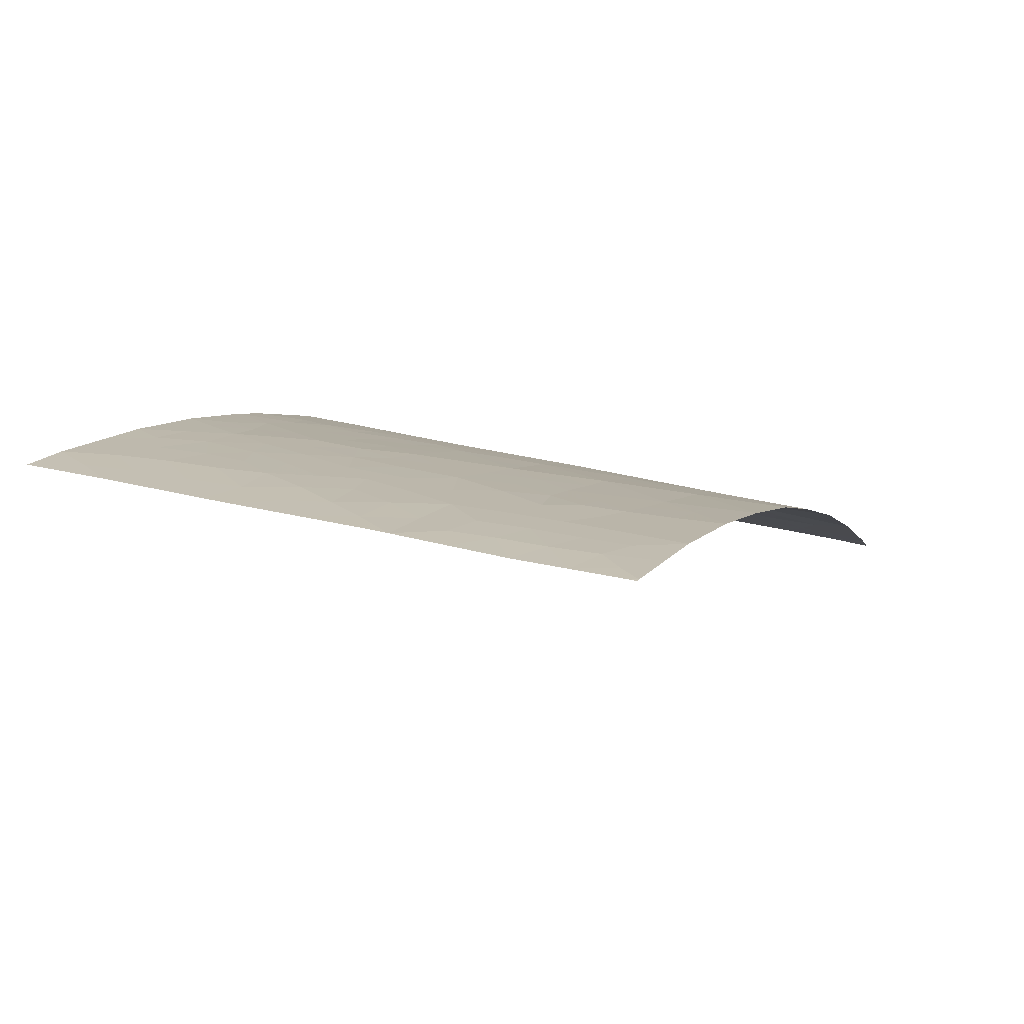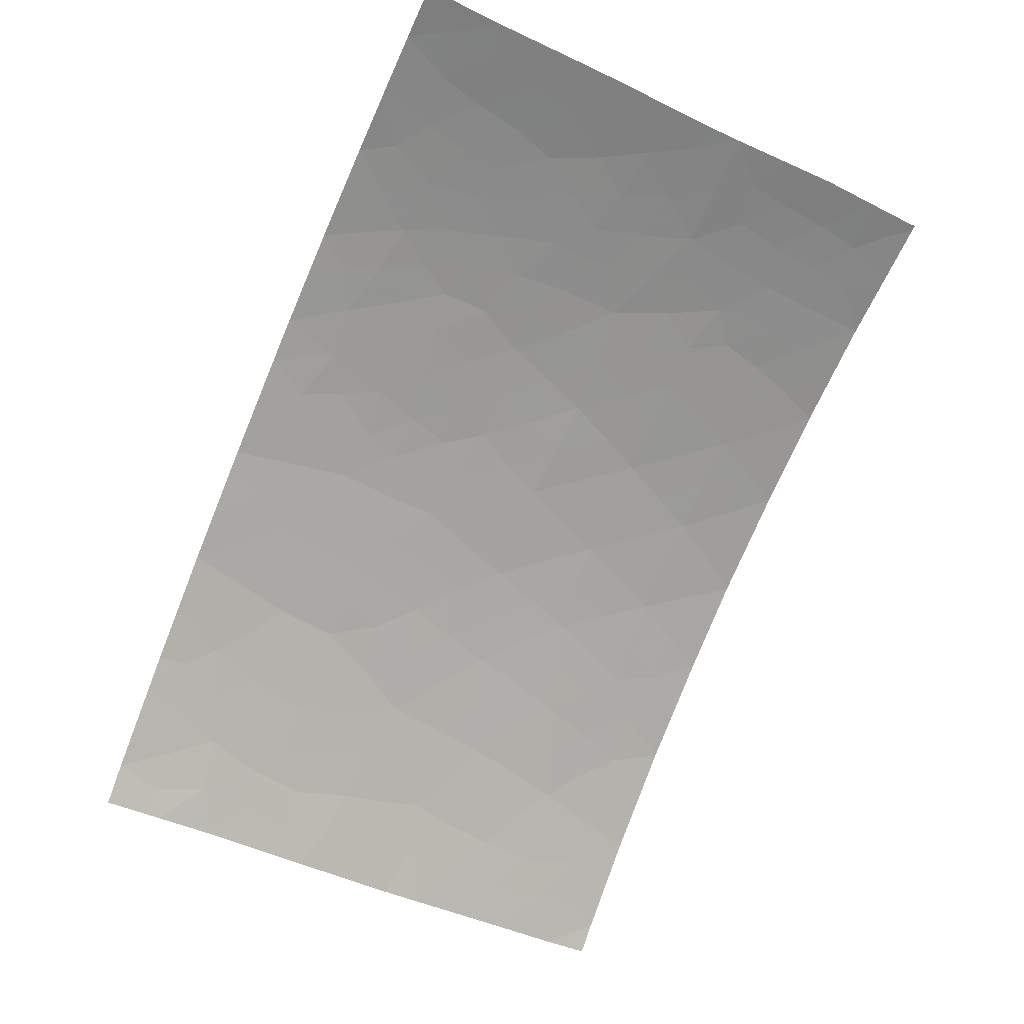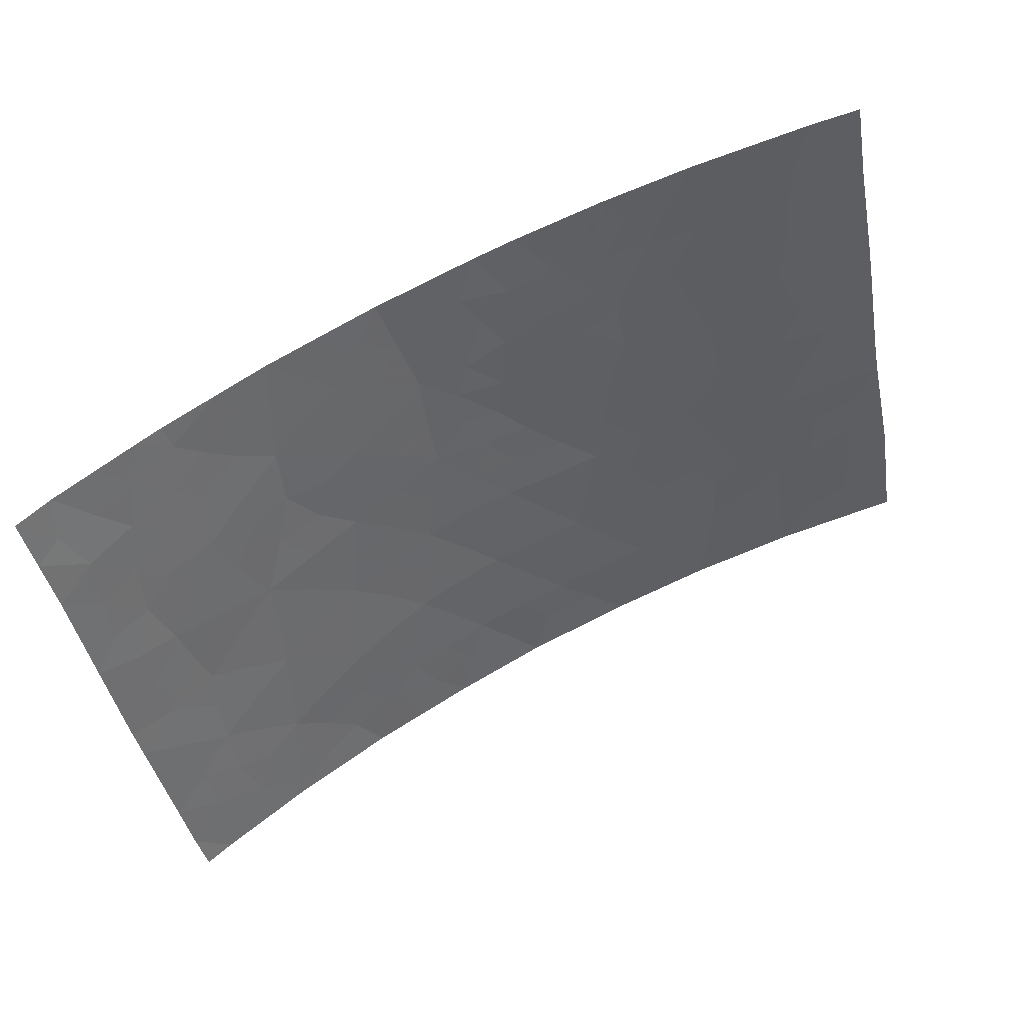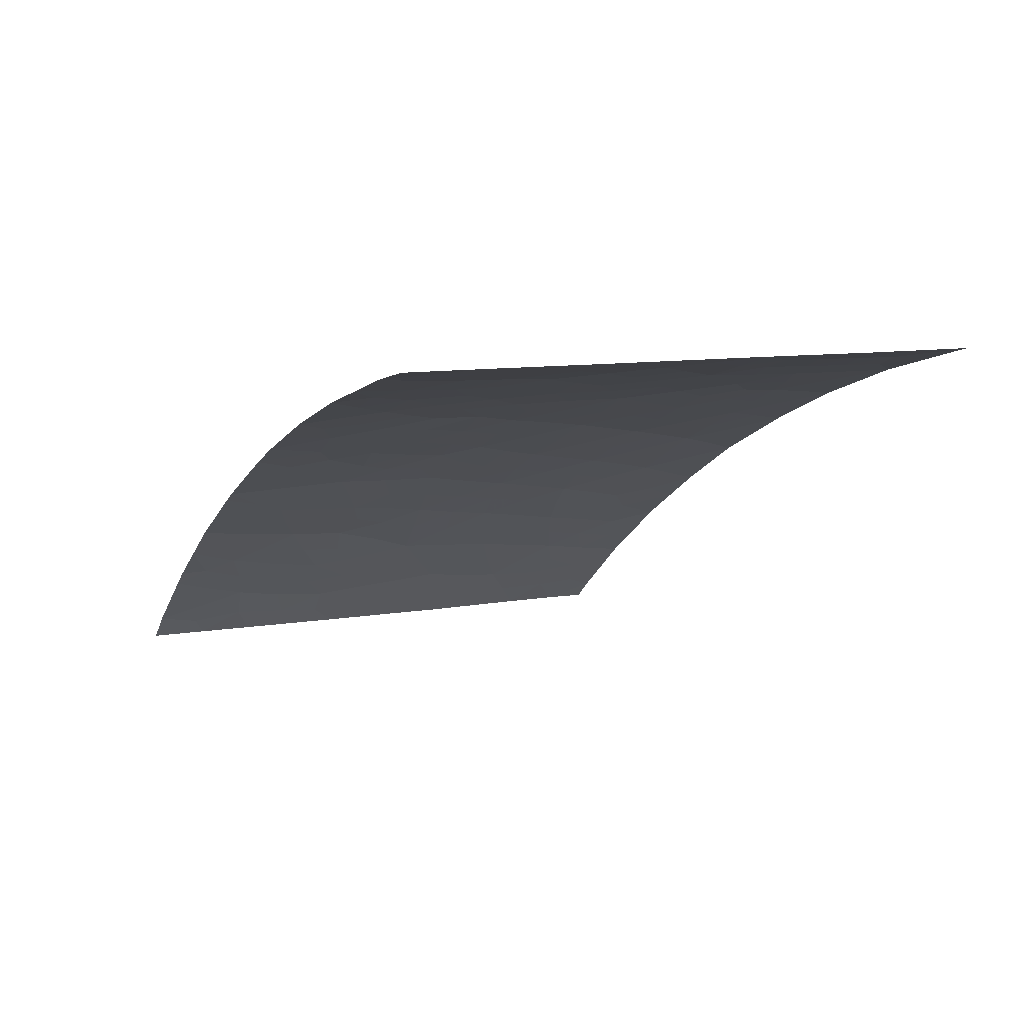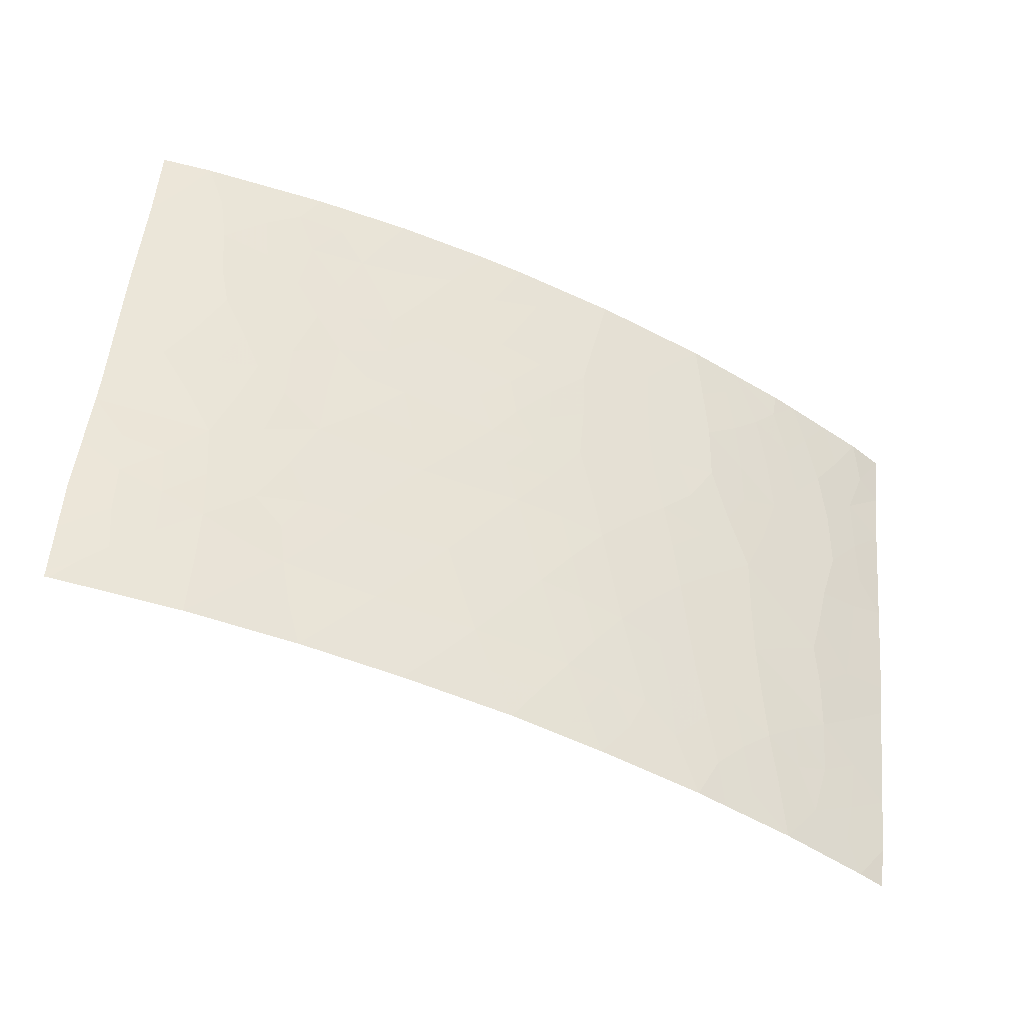
<metadata>
{"format":"obj","ext":"obj","renderer":"f3d","projection":"perspective","resolution":1024,"background":"white","views":[{"elev":28.2,"azim":-65.8,"up":"+Z"},{"elev":-49.4,"azim":-115.1,"up":"+Z"},{"elev":-43.1,"azim":-166.5,"up":"+Z"},{"elev":9.0,"azim":-114.2,"up":"+Z"},{"elev":50.9,"azim":7.7,"up":"+Z"}]}
</metadata>
<code>
v 7.746 45.69 100
v 7.717 46.25 100
v 9.805 46.19 99.56
v 7.925 42.59 100
v 19.75 39.66 95.64
v 22.09 50 94.07
v 20.04 50 95.36
v 18.17 50 96.36
v 20.55 47.73 95.09
v 25.1 42.48 91.97
v 23.7 41.25 93.08
v 15.81 45 97.55
v 15.99 46.56 97.45
v 8.575 50 99.8
v 7.52 50 100
v 7.628 48.36 100
v 11.11 50 99.16
v 12.33 48.48 98.81
v 12.34 45.7 98.83
v 10.79 38 99.38
v 18.11 39.72 96.53
v 19.07 41.41 95.99
v 8.248 38 99.98
v 10.82 44.58 99.3
v 15.02 46.77 97.83
v 14.3 48.92 98.11
v 13.28 47.05 98.52
v 15.38 41.42 97.77
v 11.71 46.48 99.02
v 25.21 38.89 92
v 25.2 38 92
v 7.904 43.14 100
v 13.03 50 98.56
v 7.979 40.29 100
v 8.146 38.14 100
v 9.324 48.08 99.65
v 12.99 38 98.7
v 17.71 45.37 96.66
v 15.75 50 97.51
v 8.149 38 100
v 11.48 41.18 99.15
v 25.17 40.09 91.99
v 23.39 43.15 93.3
v 13.4 41.44 98.49
v 14.2 39.67 98.22
v 17.8 50 96.56
v 15 38 97.95
v 17.18 38 97.02
v 16.19 39.69 97.44
v 19 38 96.08
v 14.9 50 97.86
v 23.77 46.01 92.95
v 12.36 43.38 98.86
v 21.65 48.87 94.37
v 22.24 46.64 93.98
v 20.24 42.97 95.33
v 24.69 38 92.41
v 23.02 38 93.64
v 24.19 50 92.57
v 21.63 38 94.54
v 21.4 38.93 94.69
v 24.85 50 92
v 22.55 50 93.75
v 25.09 43.18 91.97
v 25 45.33 91.98
v 24.9 47.59 92
v 21.72 44.46 94.4
v 10.26 42.5 99.47
v 17.32 41.53 96.89
v 21.05 38 94.92
v 20.77 40.97 95.02
v 15.98 48.37 97.43
v 19.19 46.69 95.85
v 23.29 48.24 93.25
v 12.34 39.79 98.89
v 14.55 43.2 98.08
v 18.98 48.51 95.94
v 9.125 39.03 99.79
v 22.03 42.24 94.23
v 22.47 40.21 93.98
v 19.68 44.89 95.62
v 17.54 47.58 96.72
v 23.58 44.88 93.1
v 13.85 45.11 98.34
v 18.44 43.34 96.32
v 10.62 40.37 99.39
v 16.57 43.36 97.22
v 8.731 46.09 99.79
v 9.554 41.64 99.66
v 8.673 41.82 99.85
v 9.081 42.56 99.74
v 20.46 39.11 95.24
v 19.1 50 95.86
v 18.47 49.24 96.2
v 24.22 42.99 92.66
v 10.1 48.84 99.44
v 10.76 49.33 99.26
v 10.33 47.86 99.39
v 7.574 49.18 100
v 8.121 49.14 99.89
v 9.051 49.06 99.7
v 9.844 50 99.48
v 12.54 46.79 98.76
v 11.47 40.03 99.14
v 11.63 38.98 99.11
v 10.72 39.29 99.38
v 17.7 40.62 96.72
v 18.21 41.51 96.44
v 18.59 40.58 96.26
v 14.65 47.76 97.97
v 14.07 46.92 98.21
v 13.73 47.83 98.34
v 12 47.54 98.93
v 11.12 47.28 99.18
v 11.73 49.25 98.98
v 12.07 50 98.86
v 12.68 49.28 98.69
v 8.062 39.22 100
v 8.928 39.96 99.82
v 11.89 38 99.04
v 12.63 38.88 98.81
v 15.29 48.81 97.71
v 7.825 44.42 100
v 8.511 45.04 99.85
v 8.396 48.21 99.84
v 8.629 38.5 99.9
v 9.979 38.78 99.58
v 9.52 38 99.68
v 7.952 41.44 100
v 8.832 40.94 99.83
v 25.14 41.29 91.98
v 24.46 40.64 92.53
v 24.37 41.83 92.55
v 9.584 43.42 99.63
v 9.972 44.39 99.52
v 10.6 43.64 99.36
v 12.13 40.62 98.95
v 12.9 40.59 98.68
v 13.81 40.55 98.35
v 13.25 39.71 98.57
v 14.37 41.41 98.14
v 14.79 40.53 98
v 16.78 50 97.03
v 17.04 49.24 96.92
v 16.26 49.15 97.29
v 14.6 38.83 98.09
v 15.18 39.67 97.84
v 15.62 38.83 97.69
v 16.09 38 97.48
v 16.65 38.85 97.24
v 18.09 38 96.55
v 17.63 38.86 96.78
v 18.56 38.85 96.3
v 13.48 49.36 98.4
v 13.25 48.6 98.48
v 13.97 50 98.21
v 23.78 40.11 93.04
v 16.94 45.98 97.02
v 16.56 47.41 97.18
v 17.66 46.51 96.67
v 12.3 44.61 98.86
v 11.49 44.06 99.11
v 18.37 47.1 96.28
v 18.33 48.13 96.29
v 19.07 47.64 95.9
v 21.51 46.29 94.49
v 20.69 46.56 95.02
v 21.37 47.22 94.56
v 17.66 48.73 96.65
v 16.8 48.28 97.05
v 17.87 42.46 96.61
v 18.75 42.38 96.16
v 24.44 39.54 92.56
v 24.36 38.69 92.64
v 23.85 38 93.02
v 23.61 38.98 93.18
v 13.61 38.84 98.46
v 22.33 38 94.09
v 22.18 38.63 94.19
v 24.41 49.09 92.39
v 24.87 48.8 92
v 23.37 50 93.16
v 23.74 49.07 92.91
v 22.92 49.19 93.5
v 23.58 42.29 93.17
v 23.49 43.92 93.2
v 24.3 44.04 92.57
v 24.95 46.46 91.99
v 24.47 45.92 92.39
v 24.32 46.87 92.49
v 22.71 44.7 93.71
v 22.65 43.73 93.78
v 13.01 45.2 98.62
v 13.31 46.12 98.52
v 19 39.69 96.05
v 19.43 40.48 95.81
v 7.673 47.31 100
v 8.55 47.19 99.82
v 19.9 46.37 95.46
v 20.26 45.61 95.28
v 19.39 45.79 95.75
v 23.59 47.2 93.06
v 11.96 42.25 99
v 12.92 42.35 98.66
v 12.48 41.43 98.81
v 19.62 42.21 95.68
v 19.33 43.19 95.83
v 22.73 39.19 93.81
v 23.17 39.83 93.48
v 21.62 40.62 94.5
v 21.36 41.63 94.64
v 22.24 41.22 94.11
v 21.98 47.81 94.16
v 22.47 48.49 93.82
v 22.78 47.47 93.61
v 22.88 41.77 93.65
v 22.74 42.75 93.74
v 14.43 45.96 98.09
v 16.23 45.75 97.36
v 15.4 45.84 97.7
v 16.2 44.21 97.38
v 15.57 43.26 97.64
v 15.21 44.12 97.8
v 10.32 47.01 99.41
v 9.502 47.1 99.62
v 10.77 46.3 99.29
v 11.41 45.3 99.12
v 10.35 45.35 99.42
v 21.06 50 94.71
v 20.86 49.31 94.86
v 11.1 42.04 99.24
v 11.29 42.96 99.17
v 12.86 47.73 98.65
v 20.49 41.97 95.18
v 21.14 42.65 94.78
v 19.92 41.23 95.51
v 21.87 43.29 94.32
v 20.93 43.69 94.9
v 13.49 43.25 98.46
v 13.94 42.31 98.3
v 21.17 45.5 94.74
v 20.63 44.68 95.05
v 13.18 44.26 98.57
v 14.19 44.14 98.22
v 14.84 45.02 97.94
v 10.47 41.4 99.42
v 9.745 40.66 99.62
v 17.17 39.72 96.98
v 16.76 40.6 97.16
v 15.78 40.55 97.61
v 16.36 41.49 97.33
v 20.02 38 95.5
v 24.34 45.05 92.5
v 20.3 48.82 95.22
v 19.7 48.2 95.55
v 19.98 43.95 95.47
v 21.07 39.96 94.86
v 20.24 40.25 95.34
v 15.66 47.56 97.57
v 23.07 46.57 93.42
v 23.06 40.75 93.55
v 19.86 47.21 95.47
v 18.51 46.09 96.22
v 22.04 45.54 94.15
v 22.9 45.7 93.55
v 19.05 44.15 95.98
v 18.11 44.32 96.47
v 18.75 45.11 96.11
v 21.92 39.62 94.35
v 16.94 42.46 97.05
v 17.51 43.41 96.76
v 14.96 42.31 97.92
v 9.847 39.69 99.6
v 9.382 45.19 99.67
v 13.99 38 98.32
v 21.15 48.3 94.7
v 25.05 44.25 91.98
v 15.97 42.38 97.5
v 17.16 44.33 96.93
v 16.71 45.12 97.14
v 19.41 49.17 95.7
v 22.07 49.43 94.09
v 19.5 38.87 95.79
v 11.22 48.42 99.14
v 8.899 44.27 99.78
v 24.16 48.05 92.57
v 8.458 43.45 99.88
v 16.9 46.75 97.04
f 89 90 91
f 16 99 100
f 96 101 102
f 103 19 29
f 104 105 106
f 107 108 109
f 110 111 112
f 284 113 114
f 30 31 57
f 115 116 117
f 118 119 78
f 120 105 121
f 122 259 110
f 40 35 23
f 123 124 285
f 100 101 125
f 126 78 128
f 129 90 130
f 131 132 133
f 134 135 136
f 104 41 137
f 138 139 140
f 141 142 139
f 143 144 145
f 146 147 148
f 149 148 150
f 151 152 153
f 117 154 155
f 156 26 154
f 161 162 227
f 163 164 165
f 166 167 168
f 169 170 144
f 108 171 172
f 174 175 176
f 121 140 177
f 58 178 179
f 182 183 184
f 95 133 185
f 186 187 95
f 188 189 190
f 191 186 192
f 153 195 283
f 109 196 195
f 197 125 198
f 199 200 201
f 190 202 286
f 203 204 205
f 206 172 207
f 208 209 176
f 210 211 212
f 213 214 215
f 185 216 217
f 194 111 218
f 13 219 220
f 221 222 223
f 98 224 225
f 114 226 224
f 60 70 61
f 19 227 29
f 228 226 227
f 7 229 230
f 231 232 203
f 113 233 103
f 211 234 235
f 236 206 234
f 155 112 233
f 198 225 88
f 192 217 237
f 235 238 237
f 204 239 240
f 241 242 200
f 243 161 193
f 223 244 245
f 89 246 247
f 107 248 249
f 249 250 251
f 189 253 52
f 281 254 255
f 238 256 242
f 257 92 258
f 258 196 236
f 142 250 147
f 260 215 202
f 209 261 157
f 262 165 255
f 263 160 163
f 166 264 241
f 265 260 52
f 266 267 268
f 137 205 138
f 210 269 257
f 171 270 271
f 169 94 164
f 199 262 167
f 240 272 141
f 152 150 248
f 119 247 273
f 124 88 274
f 273 106 127
f 274 228 135
f 212 216 261
f 177 146 275
f 214 282 184
f 208 179 269
f 91 287 134
f 276 254 230
f 256 207 266
f 253 277 187
f 245 218 220
f 276 213 168
f 265 191 264
f 183 180 286
f 270 251 278
f 243 244 239
f 222 278 272
f 246 231 41
f 271 279 267
f 263 201 268
f 279 221 280
f 232 136 162
f 219 158 280
f 2 88 1
f 68 89 91
f 89 130 90
f 91 90 4
f 70 92 61
f 8 93 94
f 93 7 281
f 94 93 281
f 10 95 64
f 36 96 98
f 99 15 100
f 14 100 15
f 96 36 101
f 102 101 14
f 27 194 103
f 103 194 19
f 86 104 106
f 104 75 105
f 106 105 20
f 21 107 109
f 107 69 108
f 109 108 22
f 26 110 112
f 110 25 111
f 112 111 27
f 98 284 114
f 284 18 113
f 114 113 29
f 18 115 117
f 115 17 116
f 117 116 33
f 126 118 78
f 118 34 119
f 17 115 97
f 115 18 284
f 96 284 98
f 37 120 121
f 120 20 105
f 121 105 75
f 26 122 110
f 122 72 259
f 110 259 25
f 32 123 287
f 123 1 124
f 16 100 125
f 100 14 101
f 125 101 36
f 23 126 128
f 128 78 127
f 128 127 20
f 34 129 130
f 129 4 90
f 10 131 133
f 131 42 132
f 133 132 11
f 68 134 136
f 134 285 135
f 136 135 24
f 75 104 137
f 104 86 41
f 75 138 140
f 138 44 139
f 140 139 45
f 44 141 139
f 141 28 142
f 139 142 45
f 39 143 145
f 143 46 144
f 47 146 148
f 146 45 147
f 148 147 49
f 48 149 150
f 149 47 148
f 150 148 49
f 50 151 153
f 151 48 152
f 153 152 21
f 18 117 155
f 117 33 154
f 155 154 26
f 33 156 154
f 156 51 26
f 42 173 132
f 132 157 11
f 38 158 160
f 158 219 288
f 160 288 82
f 19 161 227
f 161 53 162
f 227 162 24
f 73 163 165
f 163 82 164
f 165 164 77
f 55 166 168
f 168 167 9
f 46 169 144
f 169 82 170
f 144 170 145
f 22 108 172
f 108 69 171
f 172 171 85
f 145 72 122
f 122 26 51
f 30 174 173
f 174 30 57
f 122 39 145
f 39 122 51
f 173 174 176
f 174 57 175
f 176 175 58
f 37 121 177
f 121 75 140
f 177 140 45
f 178 60 179
f 61 179 60
f 180 62 181
f 62 180 59
f 63 182 184
f 182 59 183
f 184 183 74
f 282 6 63
f 43 95 185
f 95 10 133
f 185 133 11
f 43 186 95
f 186 83 187
f 95 187 64
f 66 188 190
f 188 65 189
f 190 189 52
f 67 191 192
f 191 83 186
f 192 186 43
f 84 193 194
f 193 19 194
f 50 153 283
f 153 21 195
f 283 195 5
f 21 109 195
f 109 22 196
f 195 196 5
f 2 197 198
f 197 16 125
f 198 125 36
f 73 199 201
f 199 167 200
f 201 200 81
f 66 190 286
f 190 52 202
f 41 203 205
f 203 53 204
f 205 204 44
f 56 206 207
f 206 22 172
f 207 172 85
f 58 208 176
f 208 80 209
f 176 209 157
f 80 210 212
f 210 71 211
f 212 211 79
f 55 213 215
f 213 54 214
f 215 214 74
f 43 185 217
f 185 11 216
f 217 216 79
f 84 194 218
f 194 27 111
f 218 111 25
f 25 13 220
f 220 219 12
f 12 221 223
f 221 87 222
f 223 222 76
f 36 98 225
f 225 224 3
f 98 114 224
f 114 29 226
f 224 226 3
f 24 228 227
f 228 3 226
f 227 226 29
f 41 231 203
f 231 68 232
f 203 232 53
f 29 113 103
f 113 18 233
f 103 233 27
f 79 211 235
f 211 71 234
f 235 234 56
f 71 236 234
f 236 22 206
f 234 206 56
f 18 155 233
f 155 26 112
f 233 112 27
f 2 198 88
f 198 36 225
f 88 225 3
f 67 192 237
f 192 43 217
f 237 217 79
f 79 235 237
f 235 56 238
f 237 238 67
f 44 204 240
f 204 53 239
f 240 239 76
f 167 241 200
f 241 67 242
f 200 242 81
f 84 243 193
f 243 53 161
f 193 161 19
f 12 223 245
f 223 76 244
f 245 244 84
f 130 89 247
f 89 68 246
f 247 246 86
f 69 107 249
f 107 21 248
f 249 248 49
f 69 249 251
f 249 49 250
f 251 250 28
f 70 252 92
f 252 50 283
f 92 252 283
f 189 65 253
f 52 253 83
f 77 281 255
f 281 7 254
f 255 254 9
f 67 238 242
f 238 56 256
f 242 256 81
f 71 257 258
f 257 61 92
f 258 92 5
f 71 258 236
f 258 5 196
f 236 196 22
f 259 13 25
f 46 8 94
f 45 142 147
f 142 28 250
f 147 250 49
f 52 260 202
f 260 55 215
f 202 215 74
f 209 80 261
f 157 261 11
f 9 262 255
f 262 73 165
f 255 165 77
f 73 263 163
f 263 38 160
f 163 160 82
f 167 166 241
f 166 55 264
f 241 264 67
f 83 265 52
f 265 55 260
f 81 266 268
f 266 85 267
f 268 267 38
f 75 137 138
f 137 41 205
f 138 205 44
f 71 210 257
f 210 80 269
f 257 269 61
f 85 171 271
f 171 69 270
f 271 270 87
f 82 169 164
f 169 46 94
f 164 94 77
f 199 73 262
f 167 262 9
f 44 240 141
f 240 76 272
f 141 272 28
f 21 152 248
f 152 48 150
f 248 150 49
f 35 126 23
f 126 35 118
f 119 34 130
f 78 119 273
f 119 130 247
f 273 247 86
f 285 124 274
f 124 1 88
f 274 88 3
f 78 273 127
f 273 86 106
f 127 106 20
f 285 274 135
f 274 3 228
f 135 228 24
f 80 212 261
f 212 79 216
f 261 216 11
f 37 177 275
f 177 45 146
f 275 146 47
f 74 214 184
f 214 54 282
f 184 282 63
f 80 208 269
f 208 58 179
f 269 179 61
f 68 91 134
f 91 4 287
f 134 287 285
f 54 276 230
f 276 9 254
f 81 256 266
f 256 56 207
f 266 207 85
f 83 253 187
f 253 65 277
f 187 277 64
f 12 245 220
f 245 84 218
f 220 218 25
f 82 159 170
f 159 13 259
f 9 276 168
f 276 54 213
f 168 213 55
f 55 265 264
f 265 83 191
f 264 191 67
f 74 183 286
f 183 59 180
f 87 270 278
f 270 69 251
f 278 251 28
f 53 243 239
f 243 84 244
f 239 244 76
f 76 222 272
f 222 87 278
f 272 278 28
f 86 246 41
f 246 68 231
f 85 271 267
f 271 87 279
f 267 279 38
f 38 263 268
f 263 73 201
f 268 201 81
f 38 279 280
f 279 87 221
f 280 221 12
f 53 232 162
f 232 68 136
f 162 136 24
f 12 219 280
f 219 13 288
f 280 158 38
f 94 281 77
f 282 229 6
f 92 283 5
f 66 286 181
f 132 173 157
f 145 170 72
f 30 173 42
f 17 97 102
f 176 157 173
f 97 96 102
f 286 180 181
f 96 97 284
f 115 284 97
f 287 4 32
f 230 254 7
f 286 202 74
f 287 123 285
f 159 259 72
f 170 159 72
f 158 288 160
f 288 13 159
f 288 159 82
f 229 282 54
f 230 229 54

</code>
